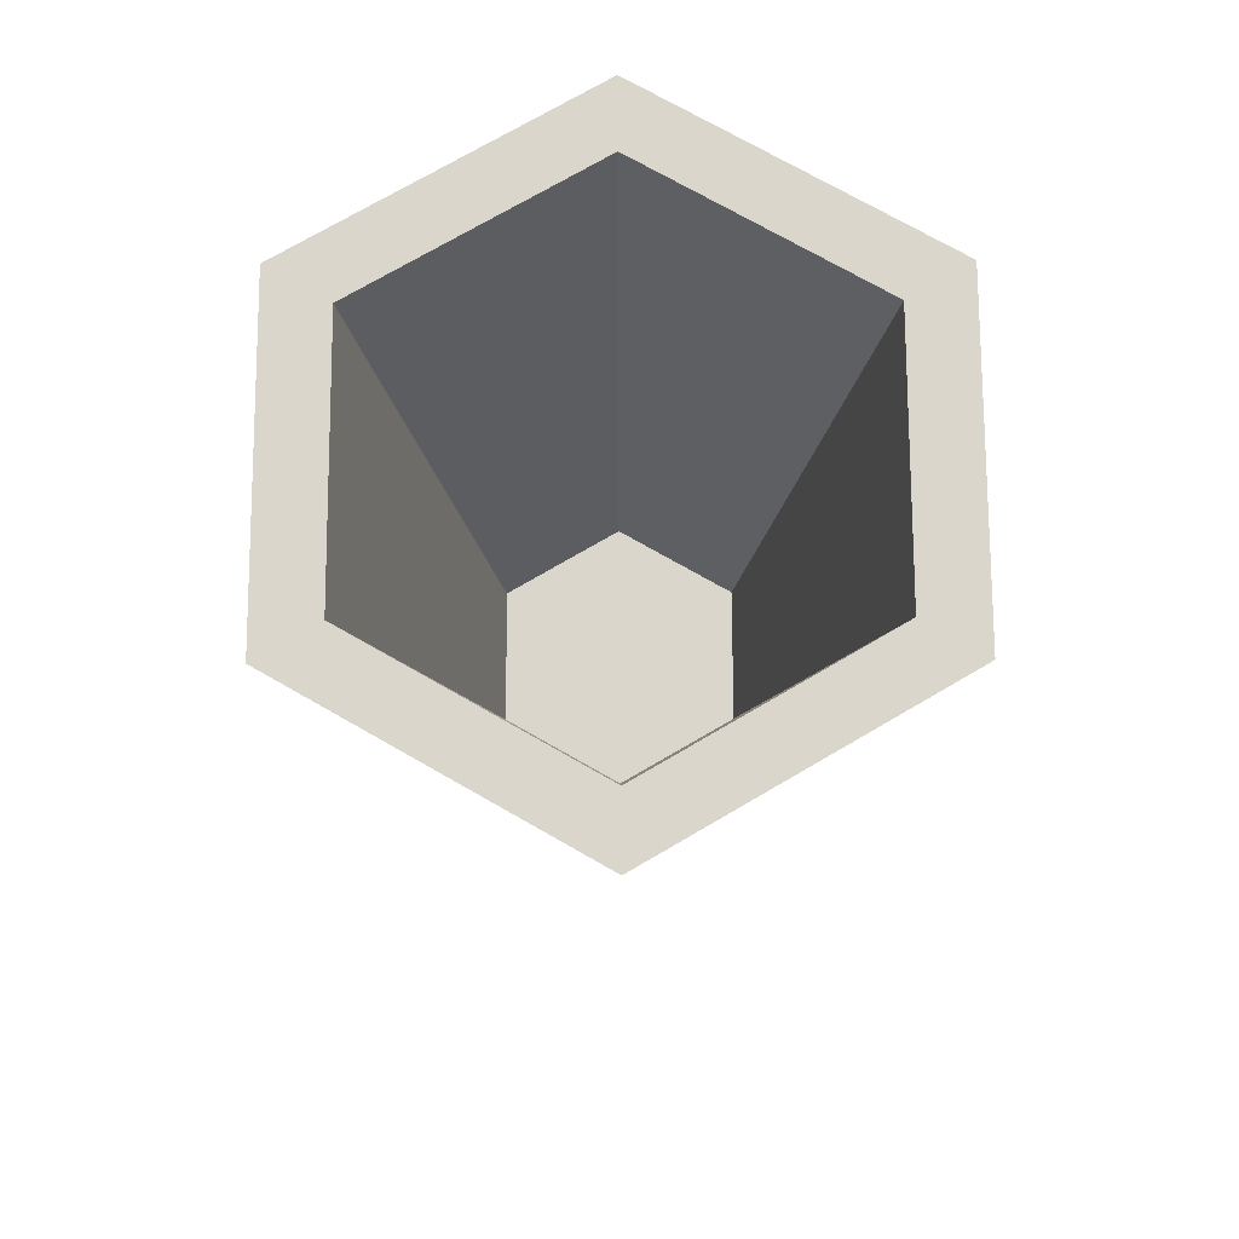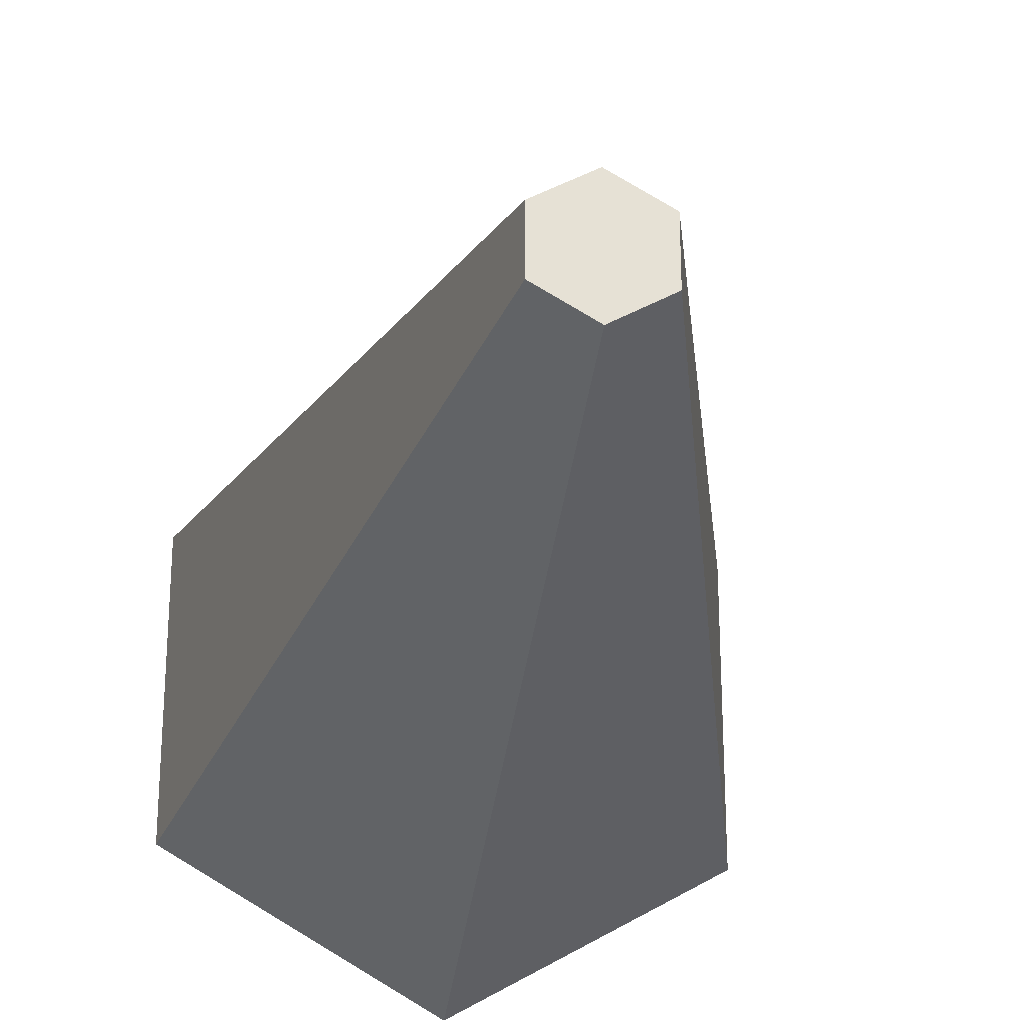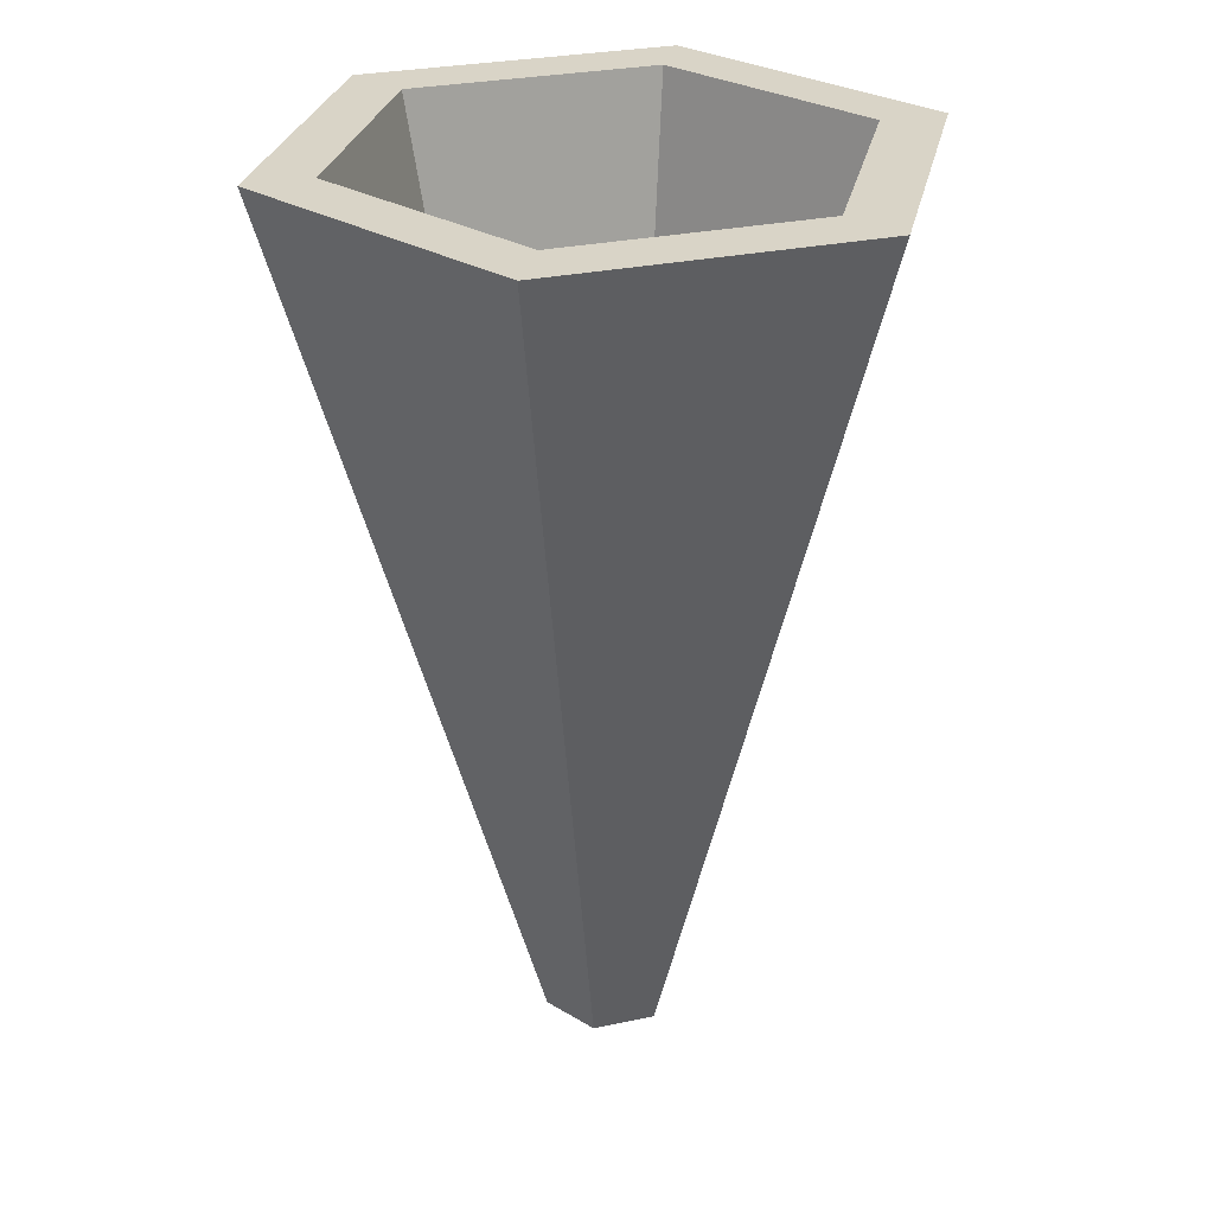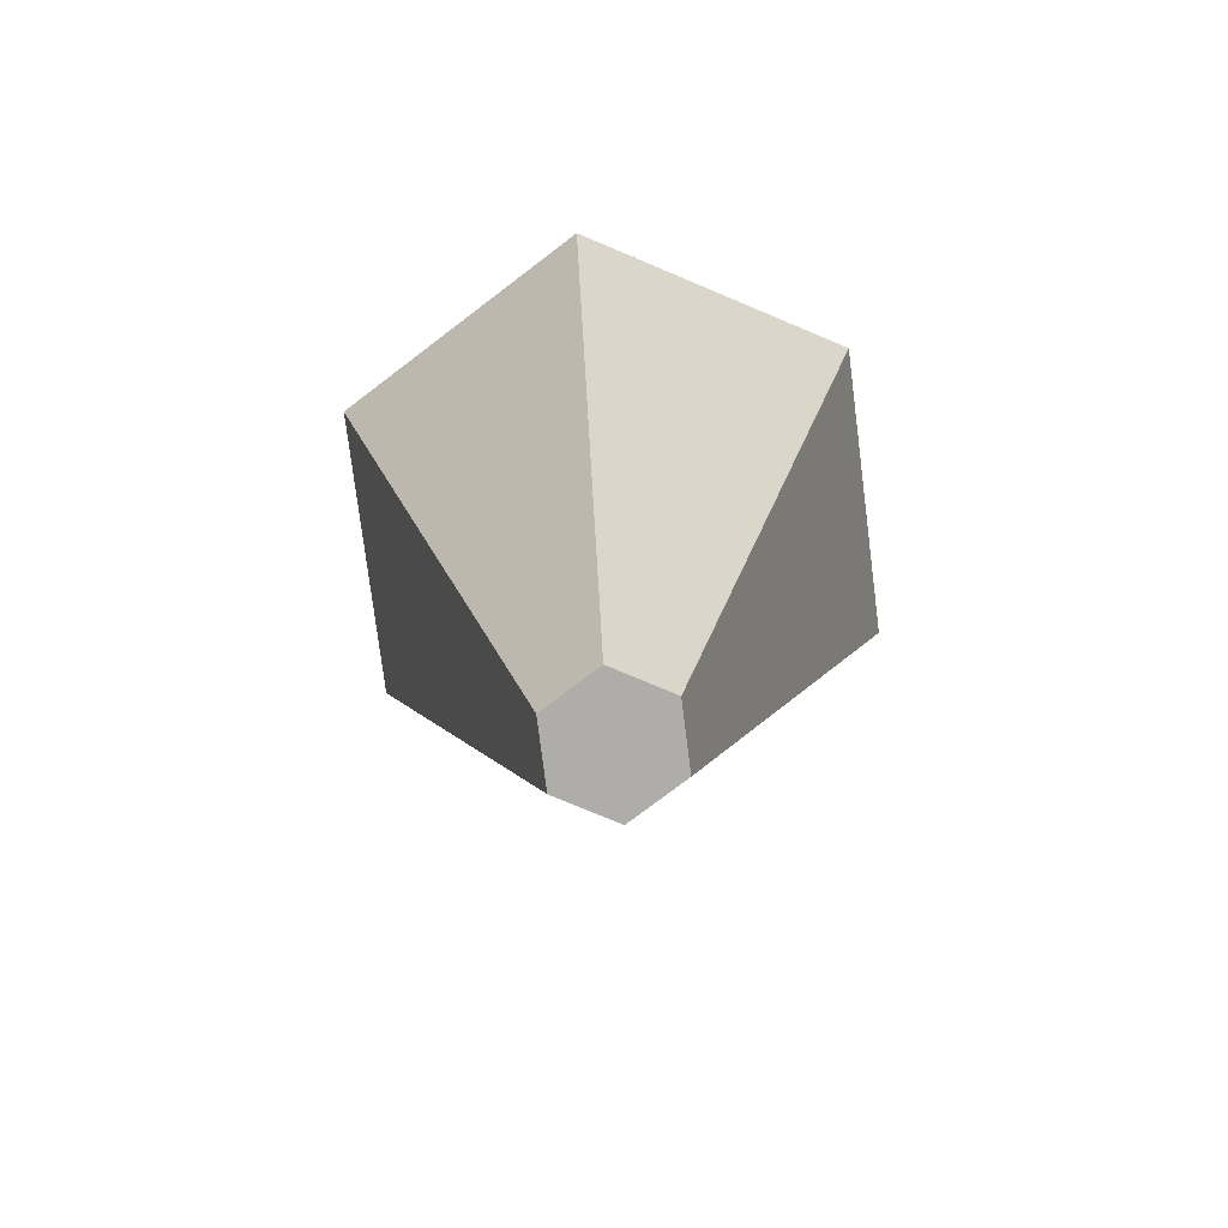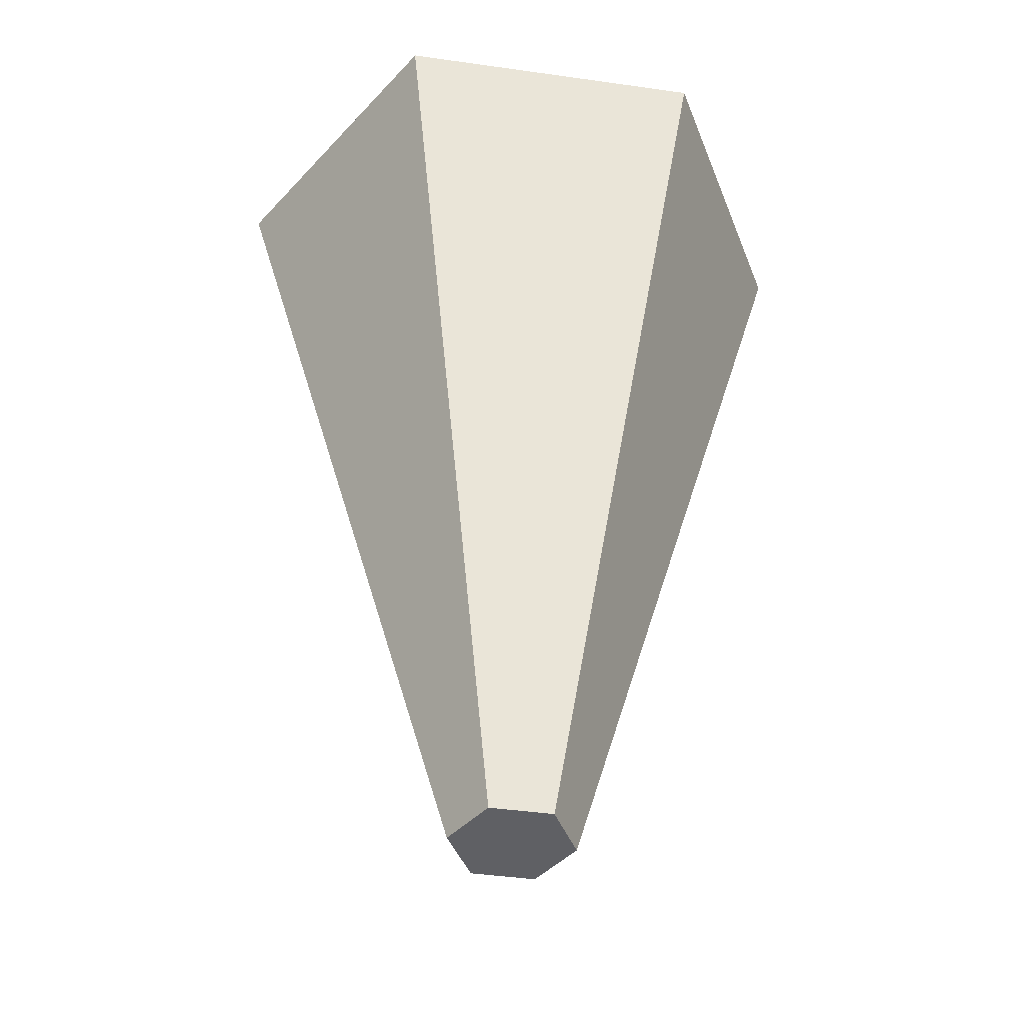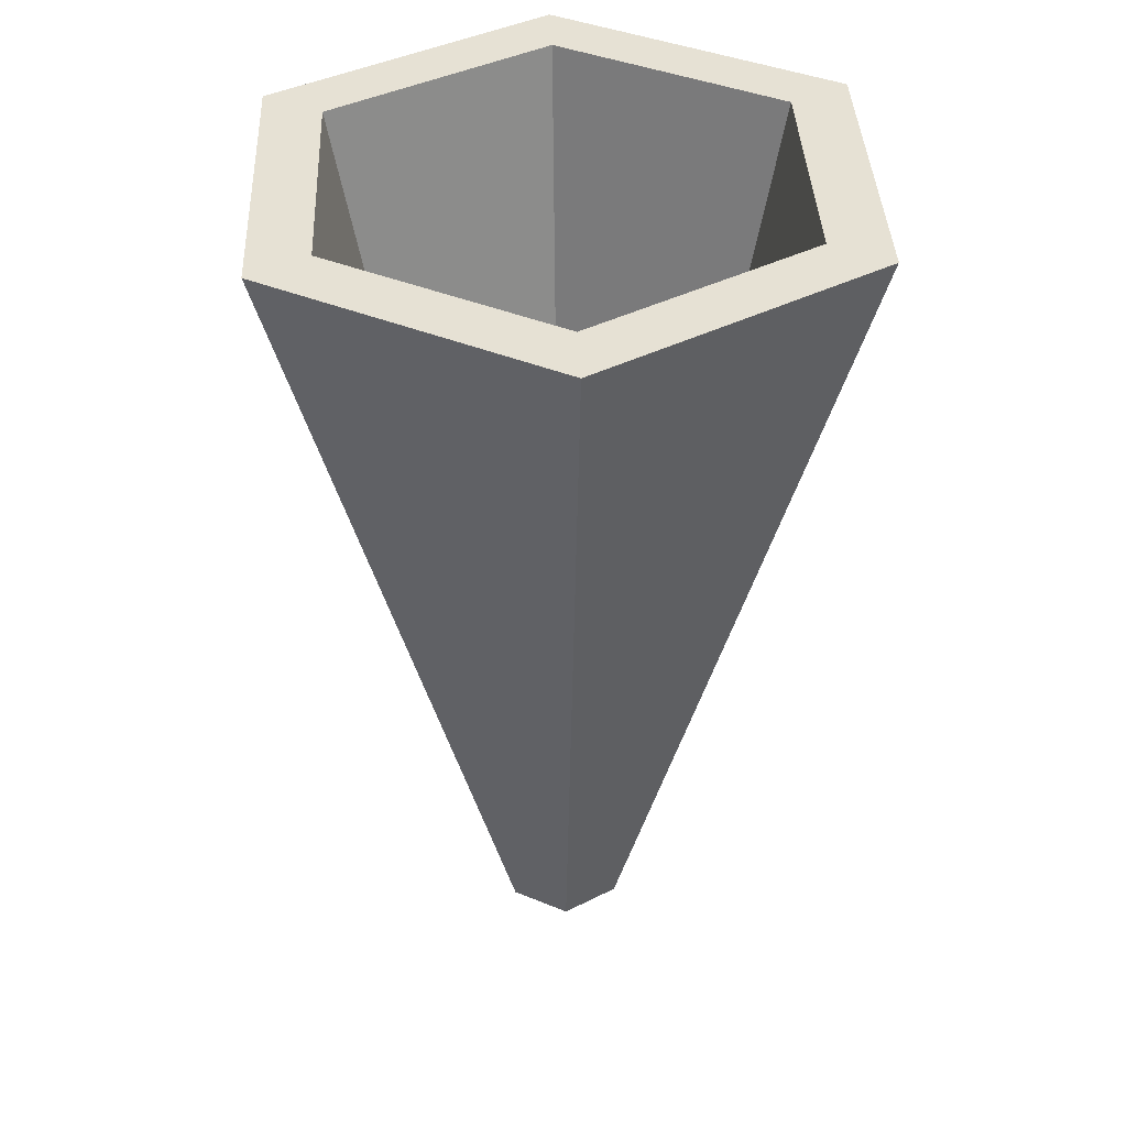
<metadata>
{"format":"obj","ext":"obj","renderer":"f3d","projection":"perspective","resolution":1024,"background":"white","views":[{"elev":74.1,"azim":59.7,"up":"+Y"},{"elev":-25.0,"azim":-8.2,"up":"+Z"},{"elev":28.5,"azim":132.1,"up":"+Y"},{"elev":-77.1,"azim":-112.8,"up":"+Y"},{"elev":-43.9,"azim":-39.4,"up":"+Y"},{"elev":39.1,"azim":57.5,"up":"+Y"}]}
</metadata>
<code>
o iceCreamCone
v 0 0.852 0.3378
v -0.2925 0.852 -0.1689
v -0.2925 0.852 0.1689
v 0 0.852 -0.3378
v 0.2925 0.852 0.1689
v 0.2925 0.852 -0.1689
v 0 2.386 0.852
v -0.1476 -0 0.0852
v 0 -0 0.1704
v -0.7379 2.386 0.426
v -0.7379 2.386 -0.426
v -0.1476 0 -0.0852
v 0 0 -0.1704
v 0.1476 0 -0.0852
v 0.1476 -0 0.0852
v 0.7379 2.386 -0.426
v 0.7379 2.386 0.426
v 0 2.386 -0.852
v -0.5851 2.386 0.3378
v 0 2.386 0.6756
v 0.5851 2.386 0.3378
v 0.5851 2.386 -0.3378
v -0.5851 2.386 -0.3378
v 0 2.386 -0.6756
f 1 2 3
f 2 1 4
f 4 1 5
f 4 5 6
f 7 8 9
f 8 7 10
f 11 8 10
f 8 11 12
f 13 8 12
f 8 13 9
f 9 13 14
f 9 14 15
f 15 16 17
f 16 15 14
f 18 14 13
f 14 18 16
f 17 9 15
f 9 17 7
f 10 19 11
f 19 10 7
f 19 7 20
f 20 7 21
f 21 7 17
f 21 17 22
f 23 11 19
f 11 23 18
f 18 23 24
f 18 24 22
f 18 22 16
f 16 22 17
f 11 13 12
f 13 11 18
f 3 23 19
f 23 3 2
f 19 1 3
f 1 19 20
f 22 4 6
f 4 22 24
f 24 2 4
f 2 24 23
f 20 5 1
f 5 20 21
f 22 5 21
f 5 22 6

</code>
